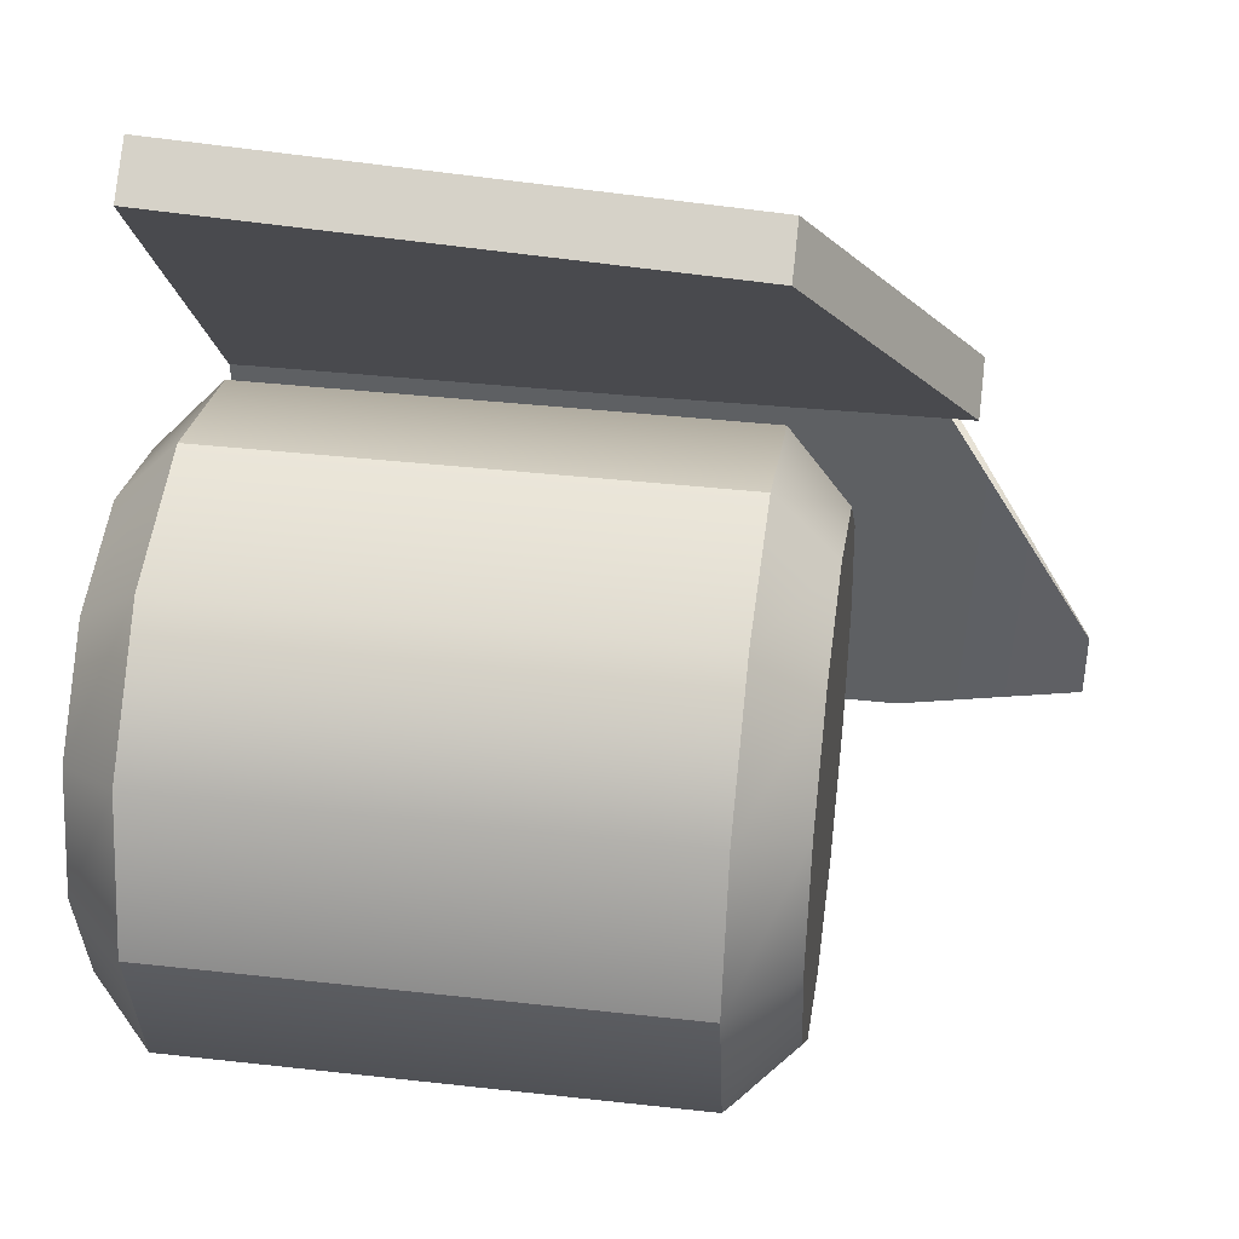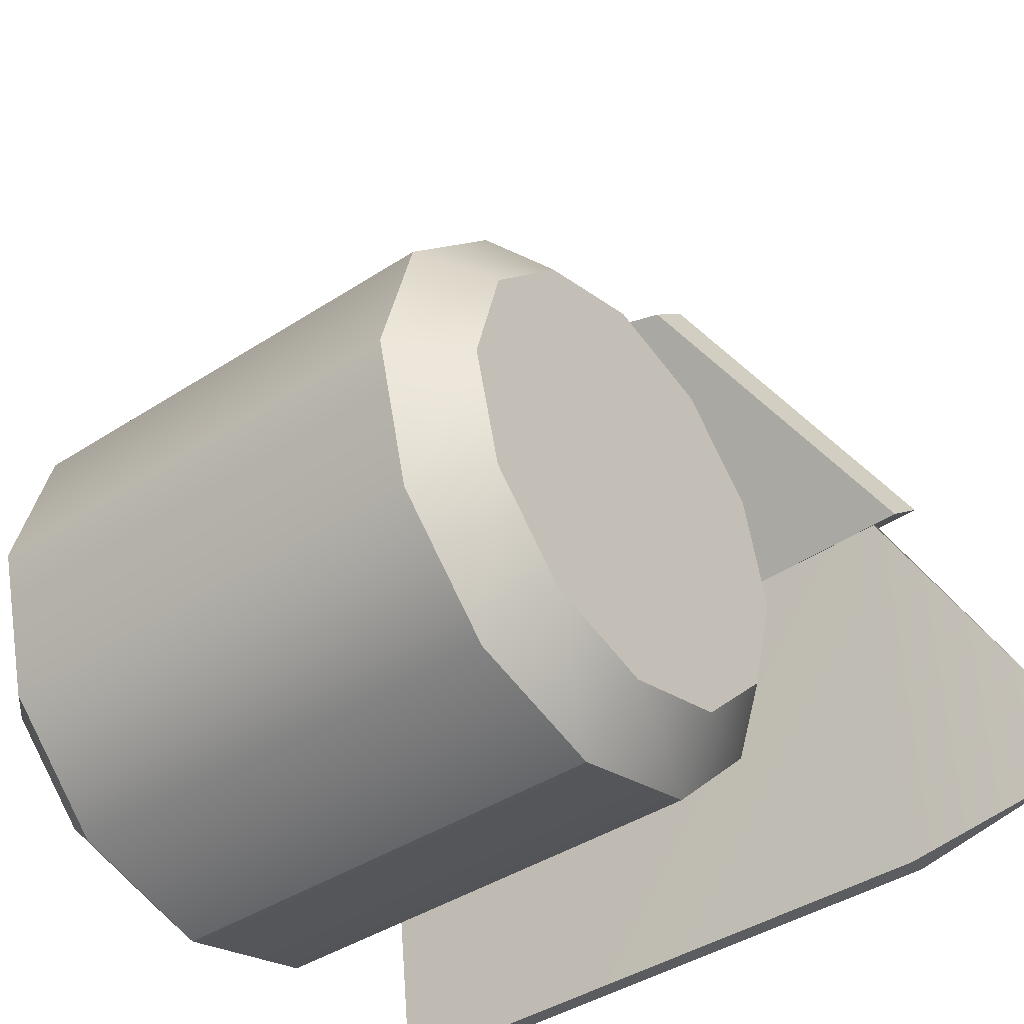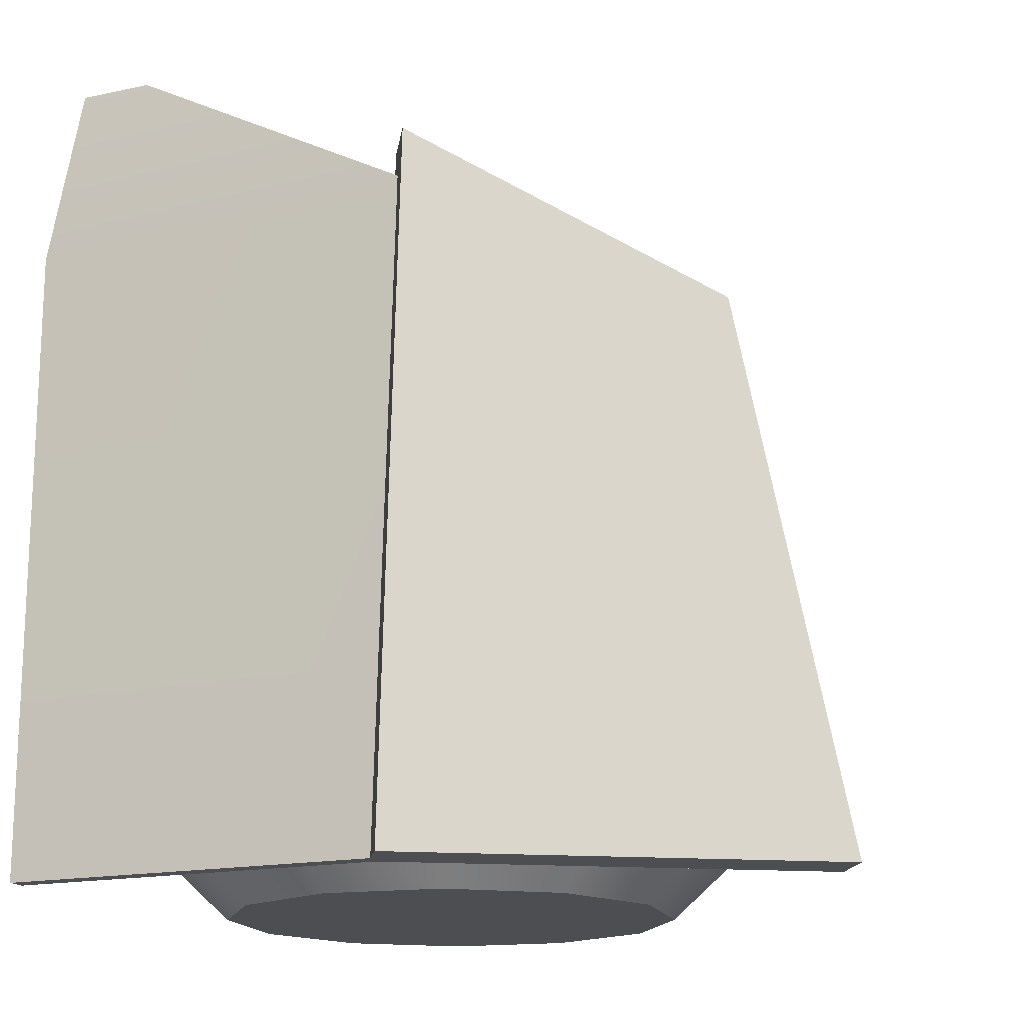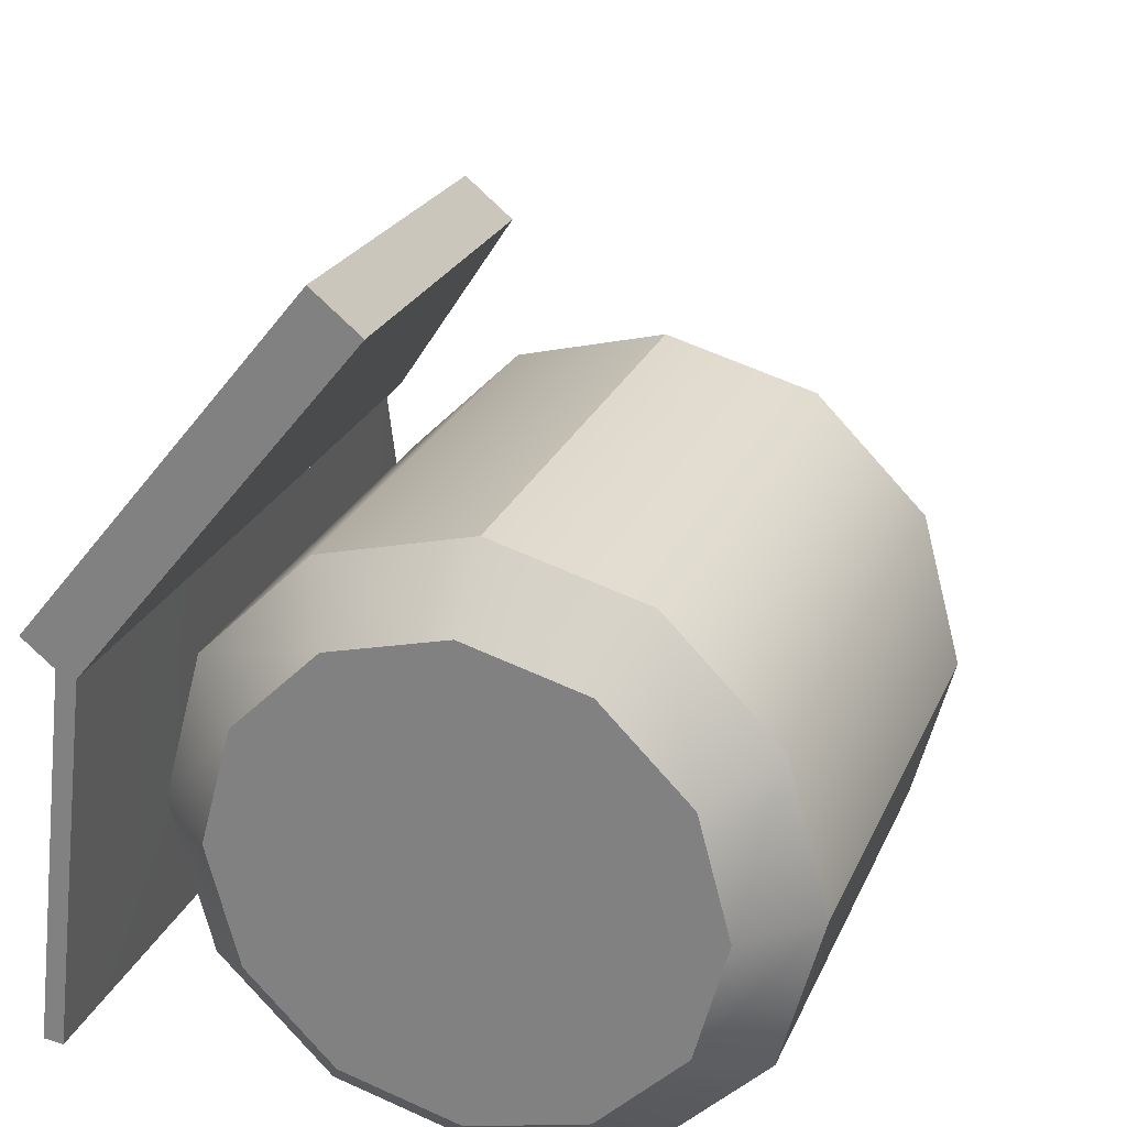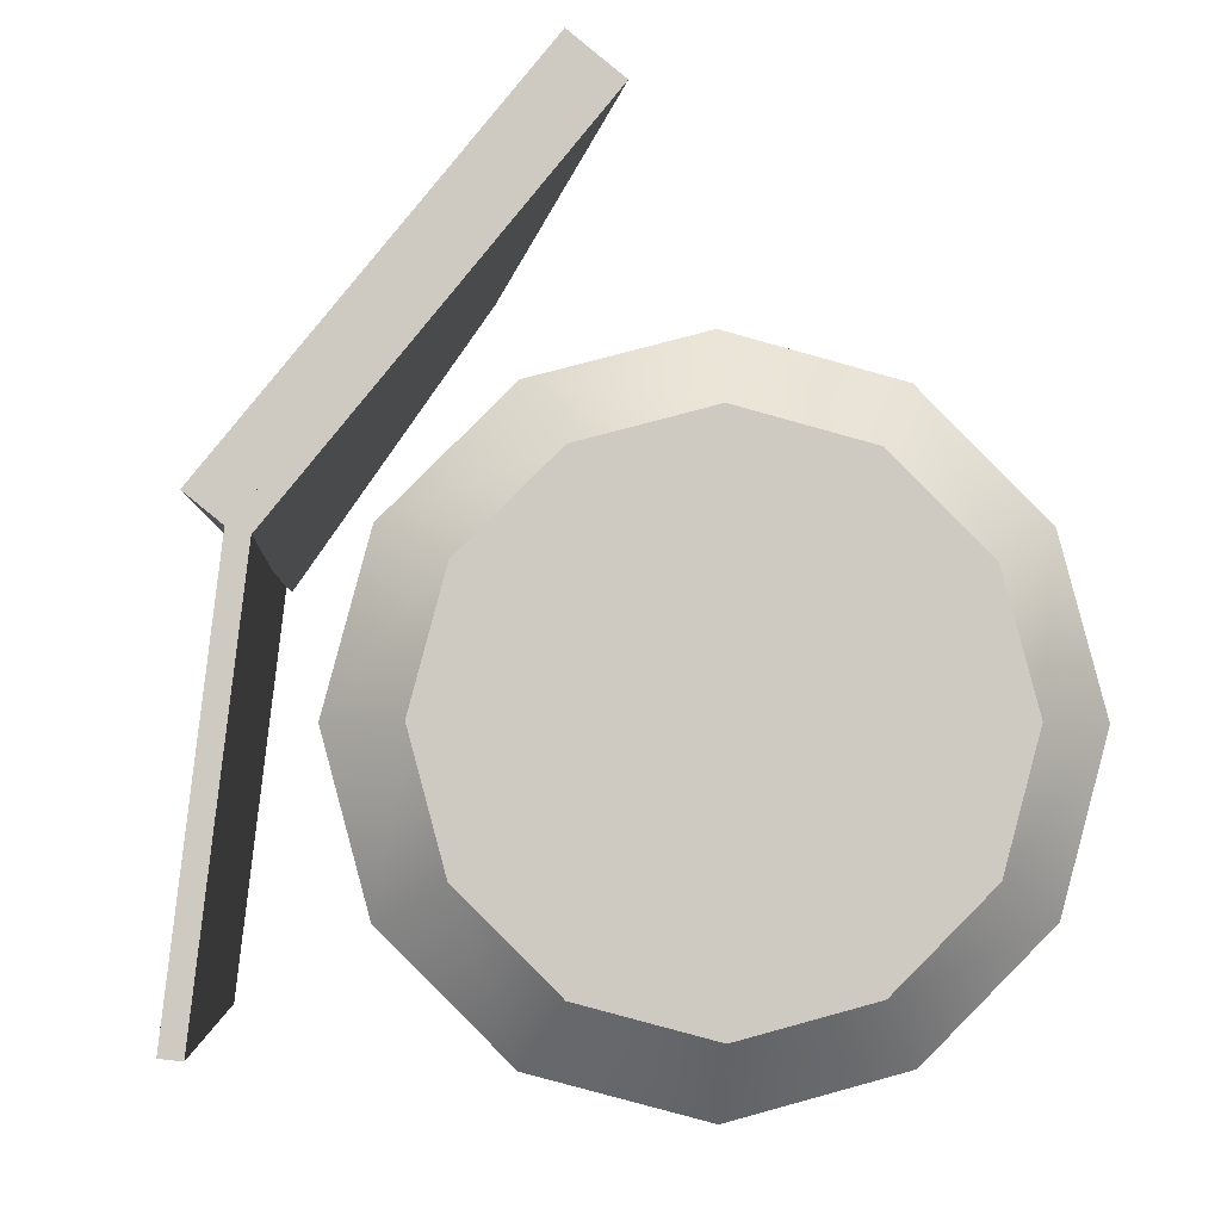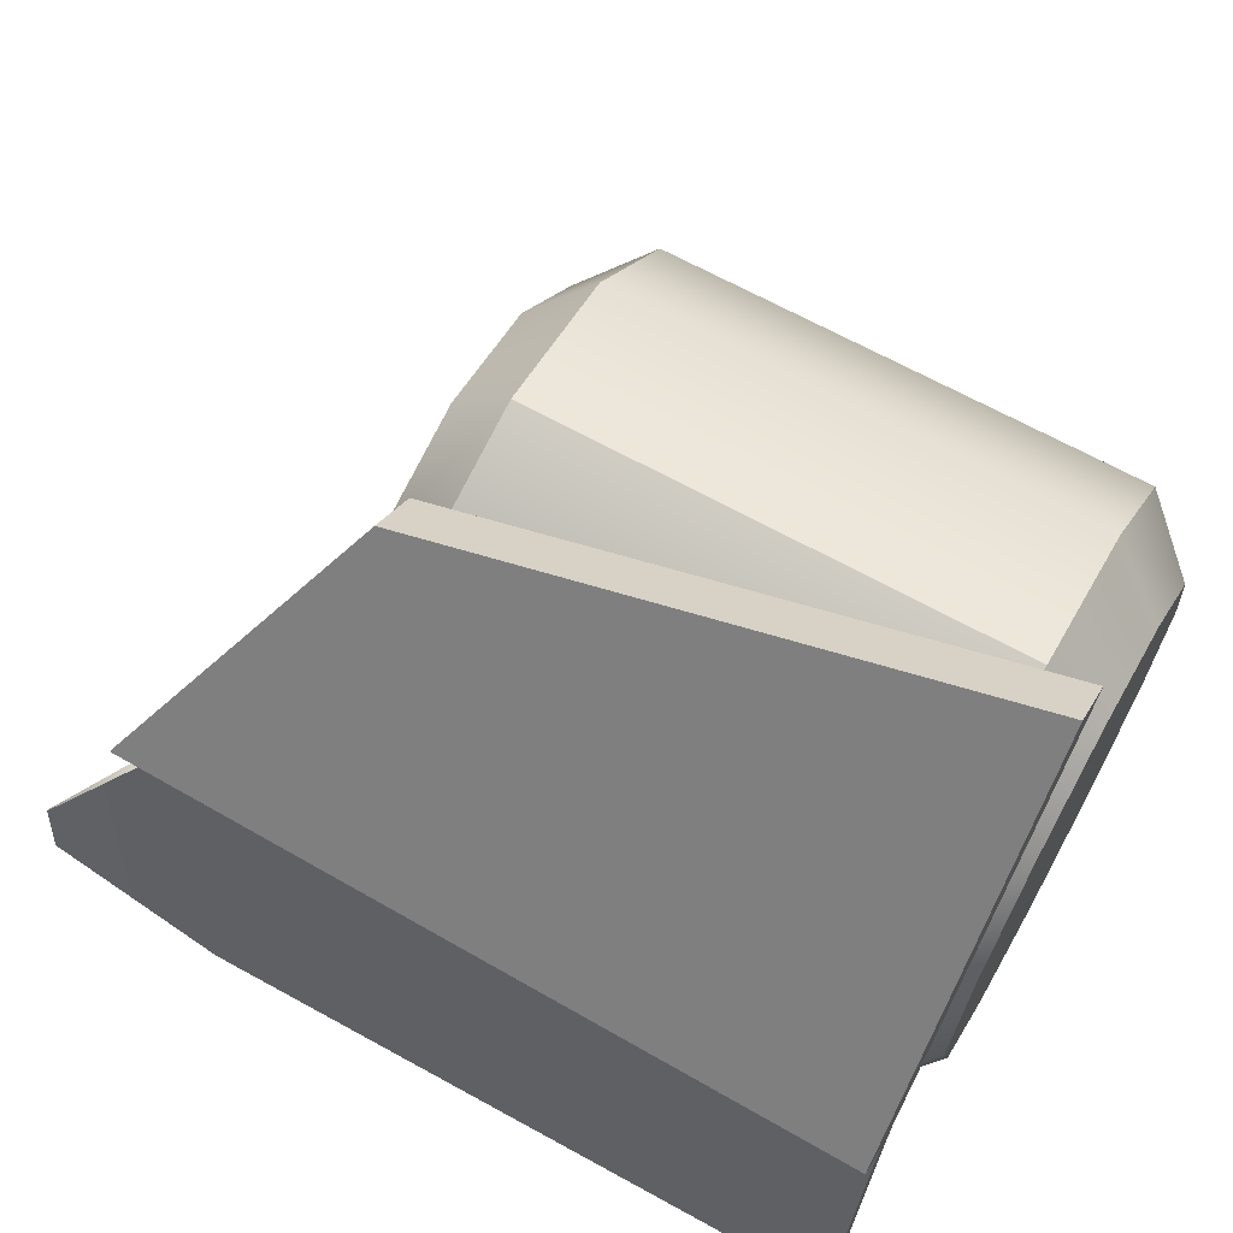
<metadata>
{"format":"obj","ext":"obj","renderer":"f3d","projection":"perspective","resolution":1024,"background":"white","views":[{"elev":39.2,"azim":-82.0,"up":"+Y"},{"elev":-41.2,"azim":-51.6,"up":"+Y"},{"elev":-16.6,"azim":120.5,"up":"+Z"},{"elev":25.2,"azim":-160.4,"up":"+Y"},{"elev":-3.7,"azim":176.1,"up":"+Y"},{"elev":67.0,"azim":118.9,"up":"+Y"}]}
</metadata>
<code>
g default
v 2.358 0.6062 0.1145
v 2.321 0.658 0.08813
v 2.284 0.7099 0.1145
v 2.268 0.7313 0.1782
v 2.284 0.7099 0.2418
v 2.321 0.658 0.2682
v 2.358 0.6062 0.2418
v 2.373 0.5847 0.1782
v 2.737 0.8762 0.1145
v 2.7 0.928 0.08813
v 2.663 0.9799 0.1145
v 2.648 1.001 0.1782
v 2.663 0.9799 0.2418
v 2.7 0.928 0.2682
v 2.737 0.8762 0.2418
v 2.752 0.8547 0.1782
v 2.321 0.658 0.1782
v 2.7 0.928 0.1782
v 1.272 0.02872 -1.185
v 1.272 0.02872 1.414
v 2.382 0.6695 -0.928
v 2.143 0.5316 -1.185
v 1.913 1.139 -0.928
v 1.775 0.8997 -1.185
v 1.272 1.31 -0.928
v 1.272 1.034 -1.185
v 0.6314 1.139 -0.928
v 0.7693 0.8997 -1.185
v 0.1623 0.6695 -0.928
v 0.4012 0.5316 -1.185
v -0.009429 0.02872 -0.928
v 0.2664 0.02872 -1.185
v 0.1623 -0.6121 -0.928
v 0.4012 -0.4742 -1.185
v 0.6314 -1.081 -0.928
v 0.7693 -0.8423 -1.185
v 1.272 -1.253 -0.928
v 1.272 -0.977 -1.185
v 1.913 -1.081 -0.928
v 1.775 -0.8423 -1.185
v 2.382 -0.6121 -0.928
v 2.143 -0.4742 -1.185
v 2.554 0.02872 -0.928
v 2.278 0.02872 -1.185
v 2.382 0.6695 1.156
v 2.143 0.5316 1.414
v 1.913 1.139 1.156
v 1.775 0.8997 1.414
v 1.272 1.31 1.156
v 1.272 1.034 1.414
v 0.6314 1.139 1.156
v 0.7693 0.8997 1.414
v 0.1623 0.6695 1.156
v 0.4012 0.5316 1.414
v -0.009429 0.02872 1.156
v 0.2664 0.02872 1.414
v 0.1623 -0.6121 1.156
v 0.4012 -0.4742 1.414
v 0.6314 -1.081 1.156
v 0.7693 -0.8423 1.414
v 1.272 -1.253 1.156
v 1.272 -0.977 1.414
v 1.913 -1.081 1.156
v 1.775 -0.8423 1.414
v 2.382 -0.6121 1.156
v 2.143 -0.4742 1.414
v 2.554 0.02872 1.156
v 2.278 0.02872 1.414
v 2.953 -1.025 1.604
v 3.038 -1.015 1.604
v 2.729 0.8723 1.604
v 2.814 0.8824 1.604
v 2.729 0.8723 -1.16
v 2.814 0.8824 -1.16
v 2.953 -1.025 -1.16
v 3.038 -1.015 -1.16
v 2.976 -0.8857 2.385
v 2.984 -0.8848 2.385
v 2.945 -0.5618 2.385
v 2.938 -0.5627 2.385
v 2.741 0.6425 1.846
v 2.944 0.8066 1.846
v 1.931 1.726 1.152
v 2.134 1.89 1.152
v 1.577 2.07 -1.16
v 1.78 2.234 -1.16
v 2.779 0.5852 -1.16
v 2.982 0.7493 -1.16
g polySurface600
f 1 2 10 9
f 2 3 11 10
f 3 4 12 11
f 4 5 13 12
f 5 6 14 13
f 6 7 15 14
f 7 8 16 15
f 8 1 9 16
f 2 1 17
f 3 2 17
f 4 3 17
f 5 4 17
f 6 5 17
f 7 6 17
f 8 7 17
f 1 8 17
f 9 10 18
f 10 11 18
f 11 12 18
f 12 13 18
f 13 14 18
f 14 15 18
f 15 16 18
f 16 9 18
f 21 22 24 23
f 22 21 43 44
f 23 24 26 25
f 25 26 28 27
f 27 28 30 29
f 29 30 32 31
f 31 32 34 33
f 33 34 36 35
f 35 36 38 37
f 37 38 40 39
f 39 40 42 41
f 41 42 44 43
f 45 46 68 67
f 46 45 47 48
f 48 47 49 50
f 50 49 51 52
f 52 51 53 54
f 54 53 55 56
f 56 55 57 58
f 58 57 59 60
f 60 59 61 62
f 62 61 63 64
f 64 63 65 66
f 66 65 67 68
f 21 23 47 45
f 23 25 49 47
f 25 27 51 49
f 27 29 53 51
f 29 31 55 53
f 31 33 57 55
f 33 35 59 57
f 35 37 61 59
f 37 39 63 61
f 39 41 65 63
f 41 43 67 65
f 43 21 45 67
f 24 22 19
f 26 24 19
f 28 26 19
f 30 28 19
f 32 30 19
f 34 32 19
f 36 34 19
f 38 36 19
f 40 38 19
f 42 40 19
f 44 42 19
f 22 44 19
f 46 48 20
f 48 50 20
f 50 52 20
f 52 54 20
f 54 56 20
f 56 58 20
f 58 60 20
f 60 62 20
f 62 64 20
f 64 66 20
f 66 68 20
f 68 46 20
f 77 78 79 80
f 71 72 74 73
f 73 74 76 75
f 75 76 70 69
f 70 76 74 72
f 75 69 71 73
f 69 70 78 77
f 70 72 79 78
f 72 71 80 79
f 71 69 77 80
f 81 82 84 83
f 83 84 86 85
f 85 86 88 87
f 87 88 82 81
f 82 88 86 84
f 87 81 83 85

</code>
